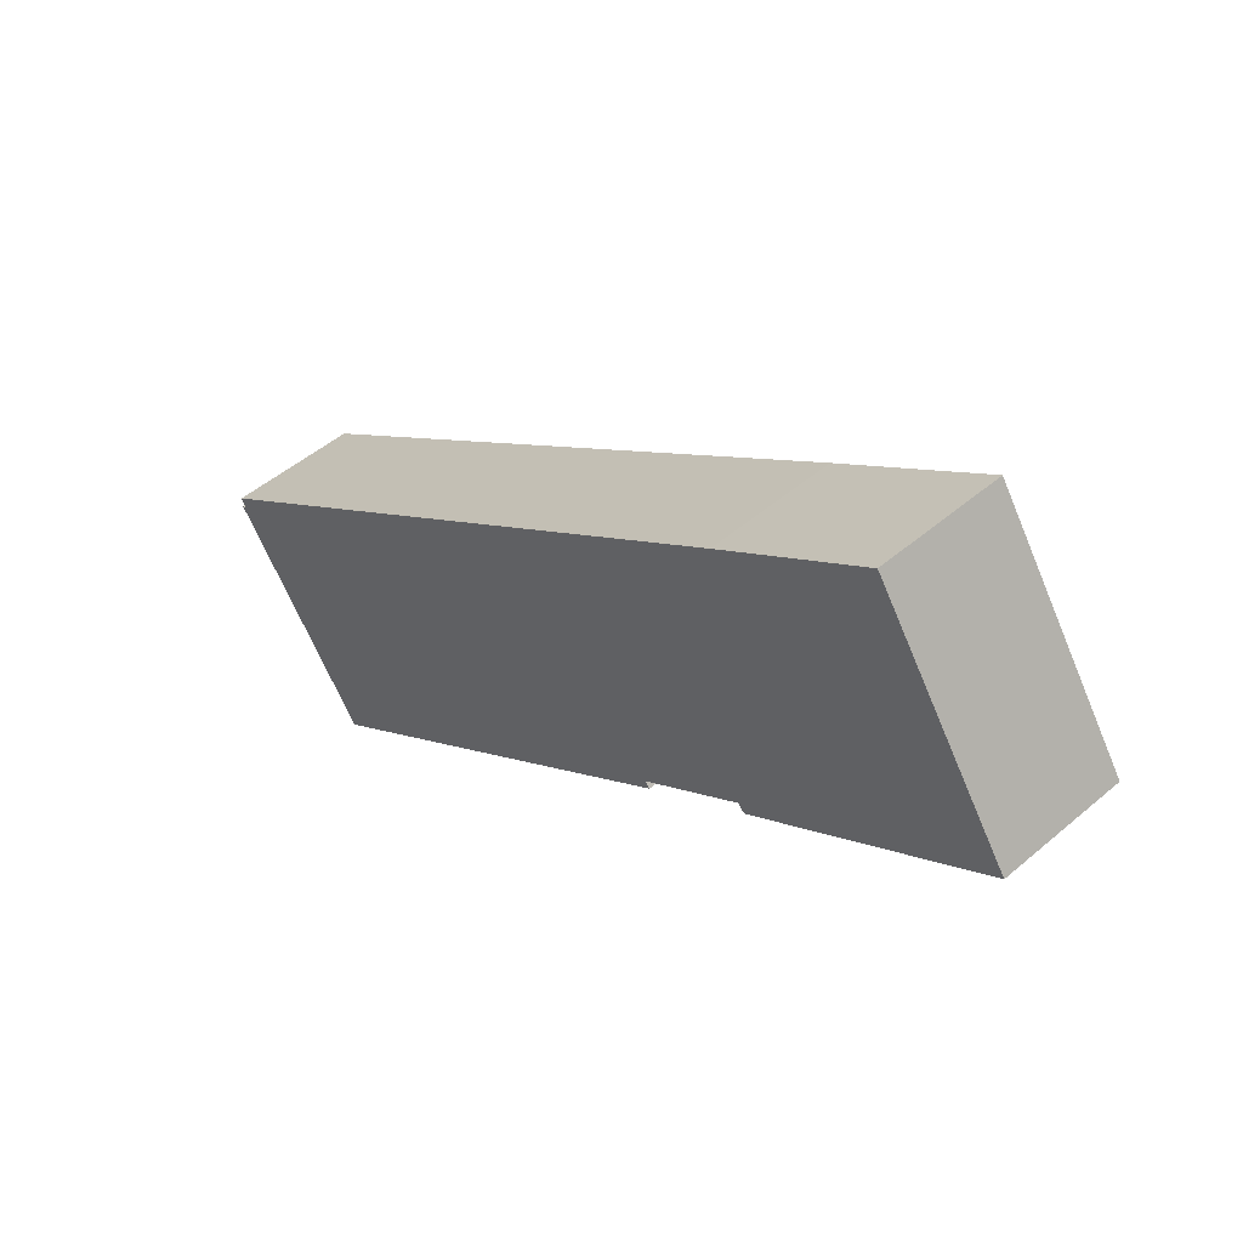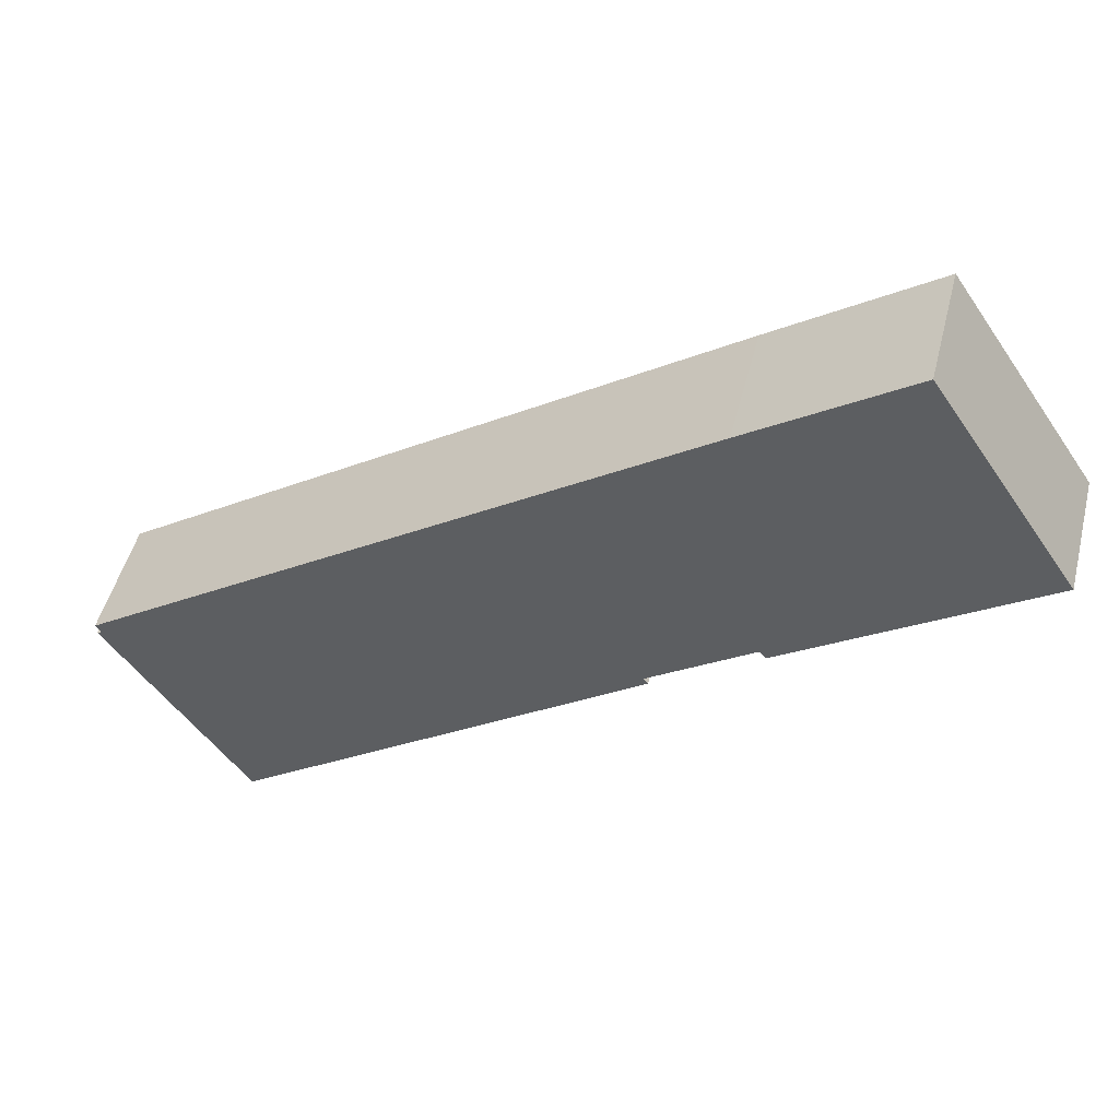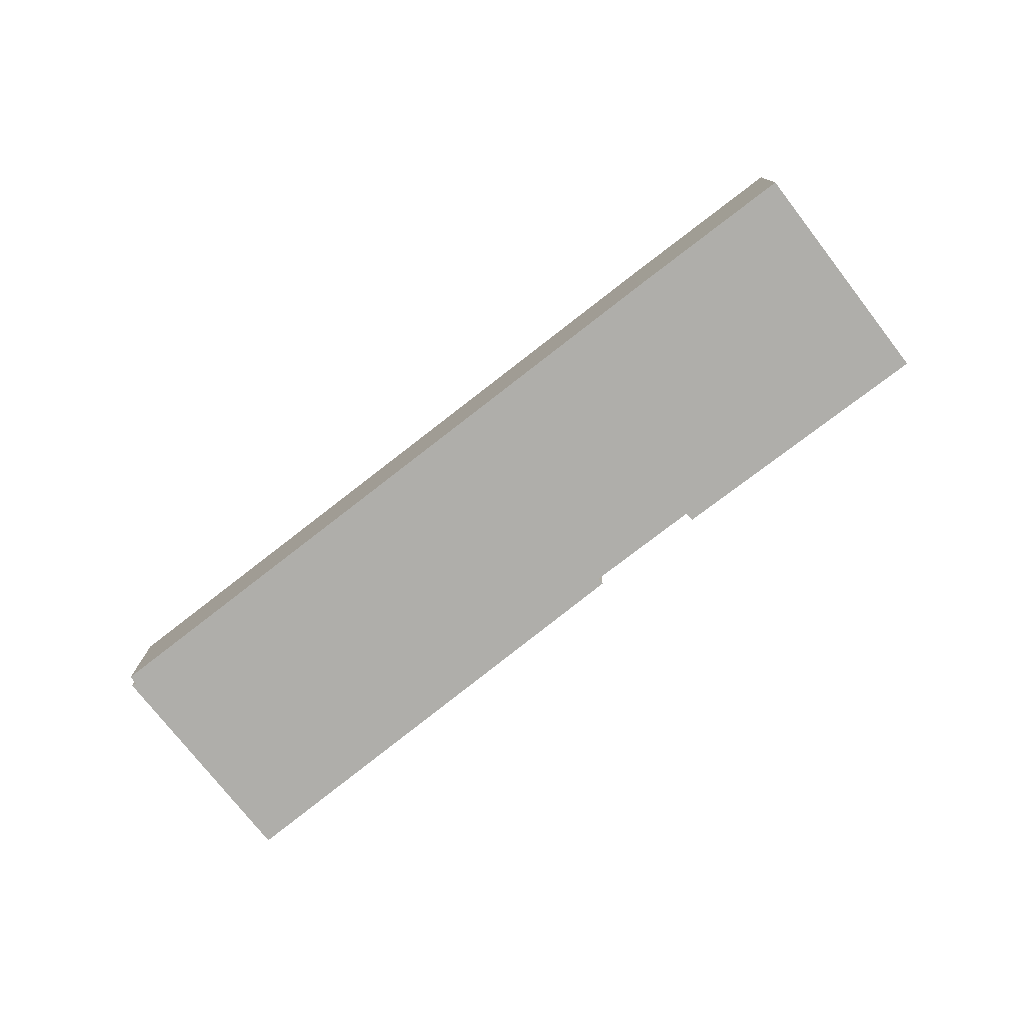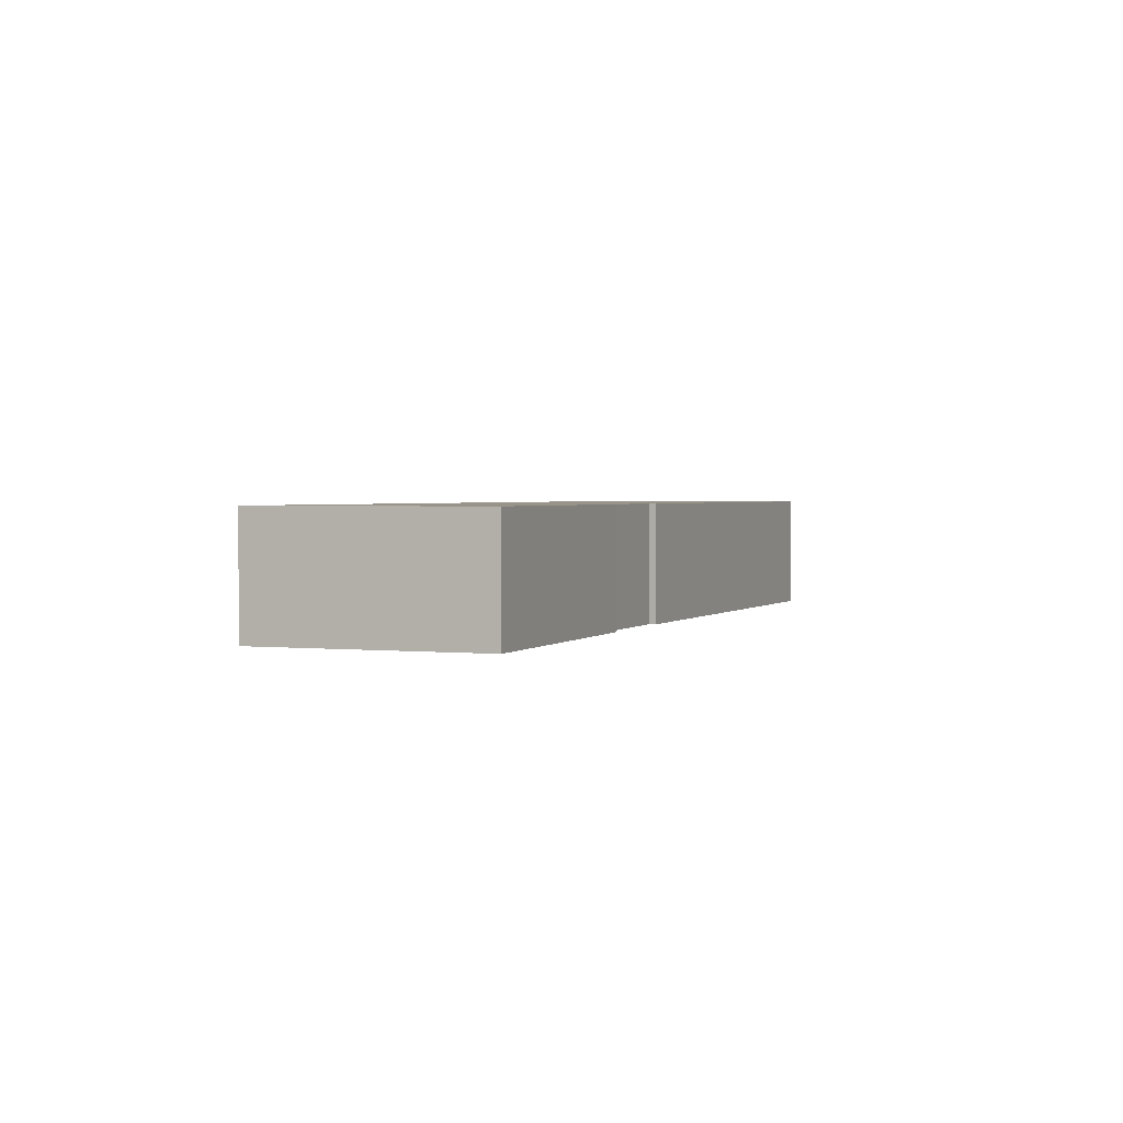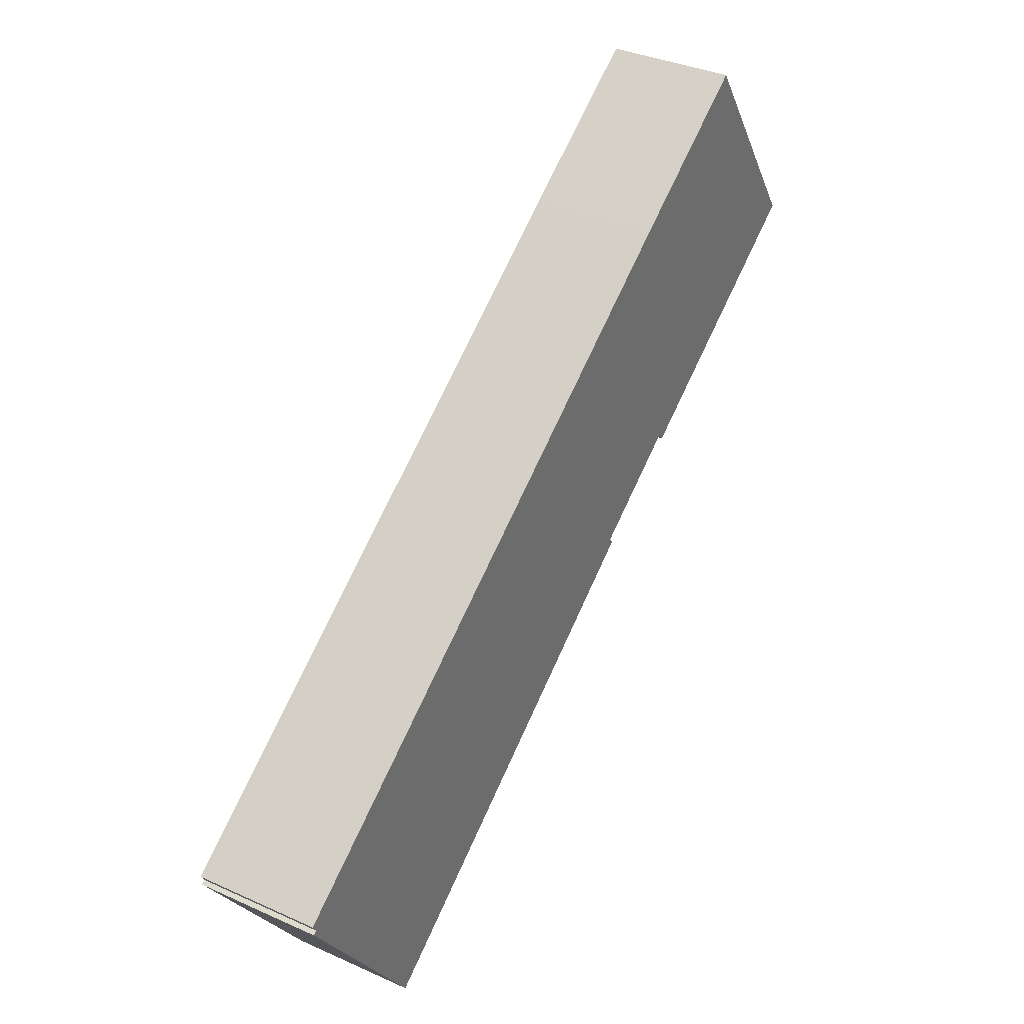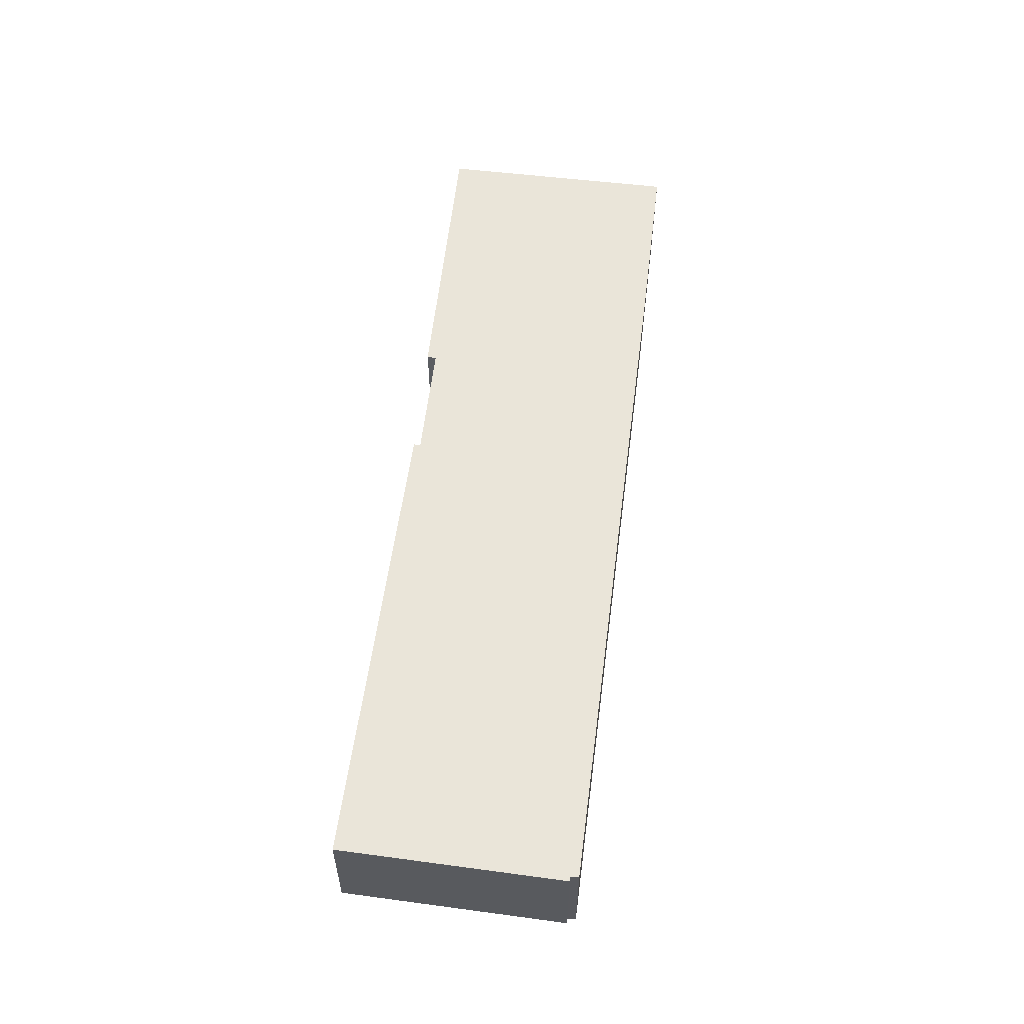
<metadata>
{"format":"obj","ext":"obj","renderer":"f3d","projection":"perspective","resolution":1024,"background":"white","views":[{"elev":49.1,"azim":46.6,"up":"+Z"},{"elev":48.7,"azim":14.0,"up":"+Z"},{"elev":-77.6,"azim":3.6,"up":"+Y"},{"elev":1.9,"azim":77.1,"up":"+Y"},{"elev":35.6,"azim":-59.3,"up":"+Z"},{"elev":58.5,"azim":-117.0,"up":"+Y"}]}
</metadata>
<code>
v  48.18 6.625 16.48
v  32.5 6.625 22.12
v  40.7 6.625 27.61
v  35.02 6.625 7.77
v  34.65 6.625 8.146
v  0 6.625 4.057e-16
v  29.12 6.625 4.411
v  29.38 6.625 4.112
v  11.62 6.625 -8.336
v  0.259 6.625 -0.441
v  0.034 6.625 -0.556
v  7.508 6.625 -11.22
v  29.38 -2.518e-16 4.112
v  11.62 5.104e-16 -8.336
v  7.508 6.869e-16 -11.22
v  48.18 -1.009e-15 16.48
v  35.02 -4.758e-16 7.77
v  34.65 -4.988e-16 8.146
v  29.12 -2.701e-16 4.411
v  0.034 3.405e-17 -0.556
v  0.259 2.7e-17 -0.441
v  0 0 0
v  32.5 -1.354e-15 22.12
v  40.7 -1.691e-15 27.61
g defaultobject
f 1 2 3
f 2 1 4
f 2 4 5
f 5 6 2
f 6 5 7
f 6 7 8
f 6 8 9
f 6 9 10
f 10 9 11
f 11 9 12
f 13 9 8
f 9 13 14
f 9 14 12
f 12 14 15
f 16 4 1
f 4 16 17
f 18 7 5
f 7 18 19
f 15 11 12
f 11 15 20
f 21 6 10
f 6 21 22
f 17 5 4
f 5 17 18
f 20 10 11
f 10 20 21
f 22 2 6
f 2 22 23
f 2 23 3
f 3 23 24
f 24 1 3
f 1 24 16
f 19 8 7
f 8 19 13
f 22 18 23
f 18 22 19
f 19 22 13
f 13 22 14
f 14 22 15
f 15 22 21
f 15 21 20
f 23 16 24
f 16 23 17
f 17 23 18

</code>
